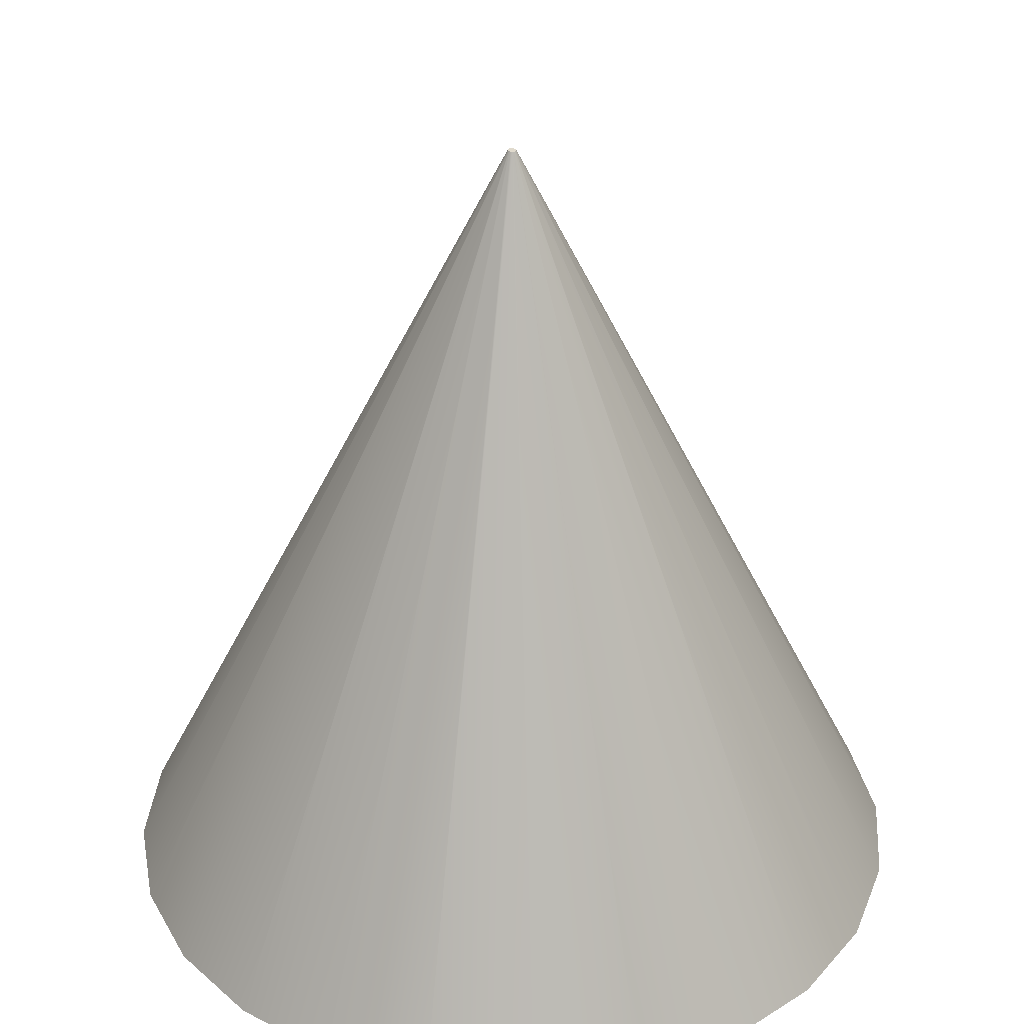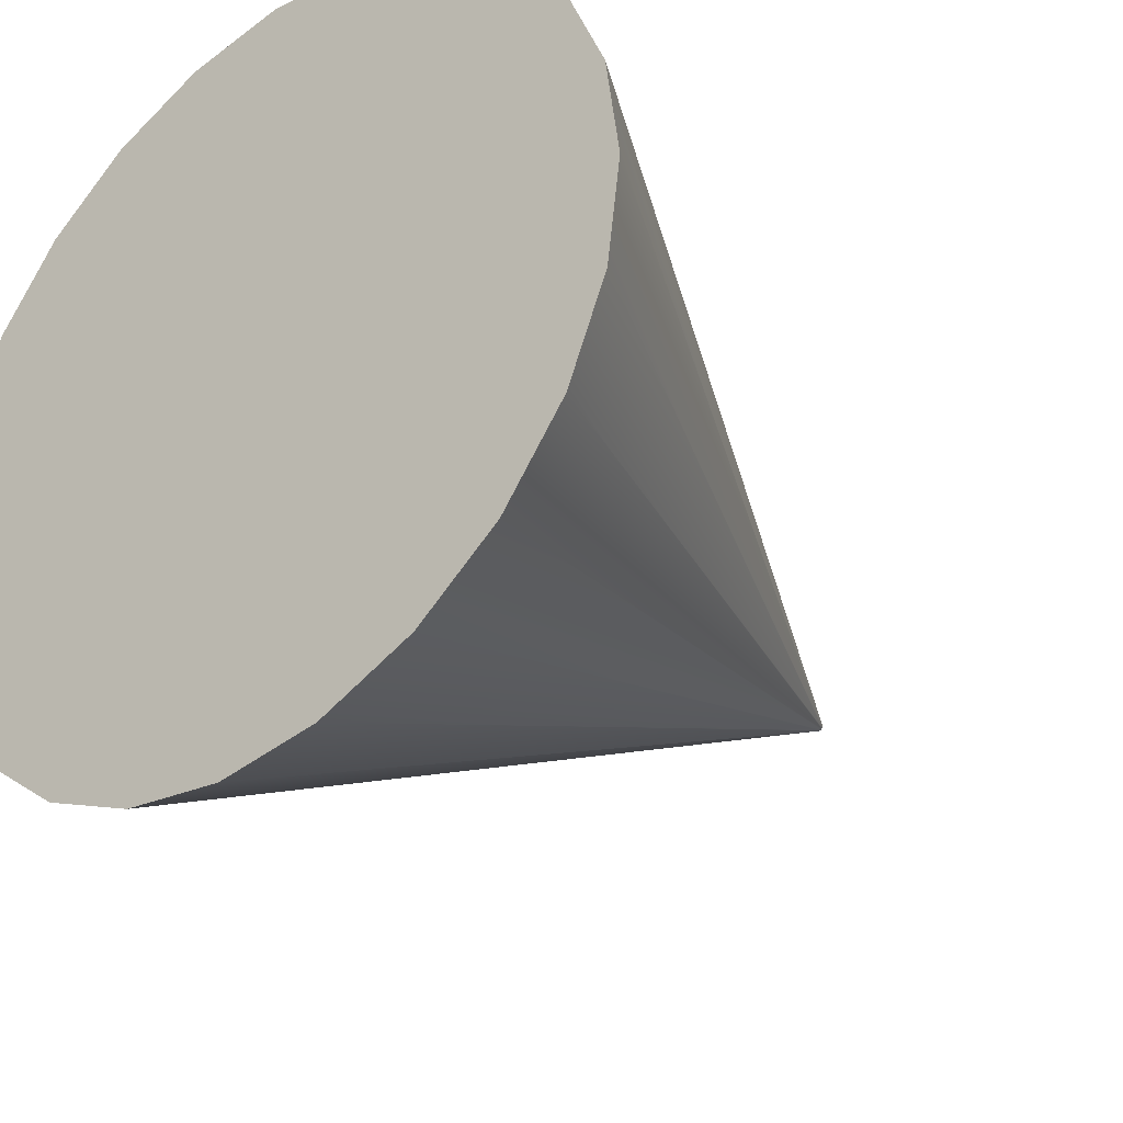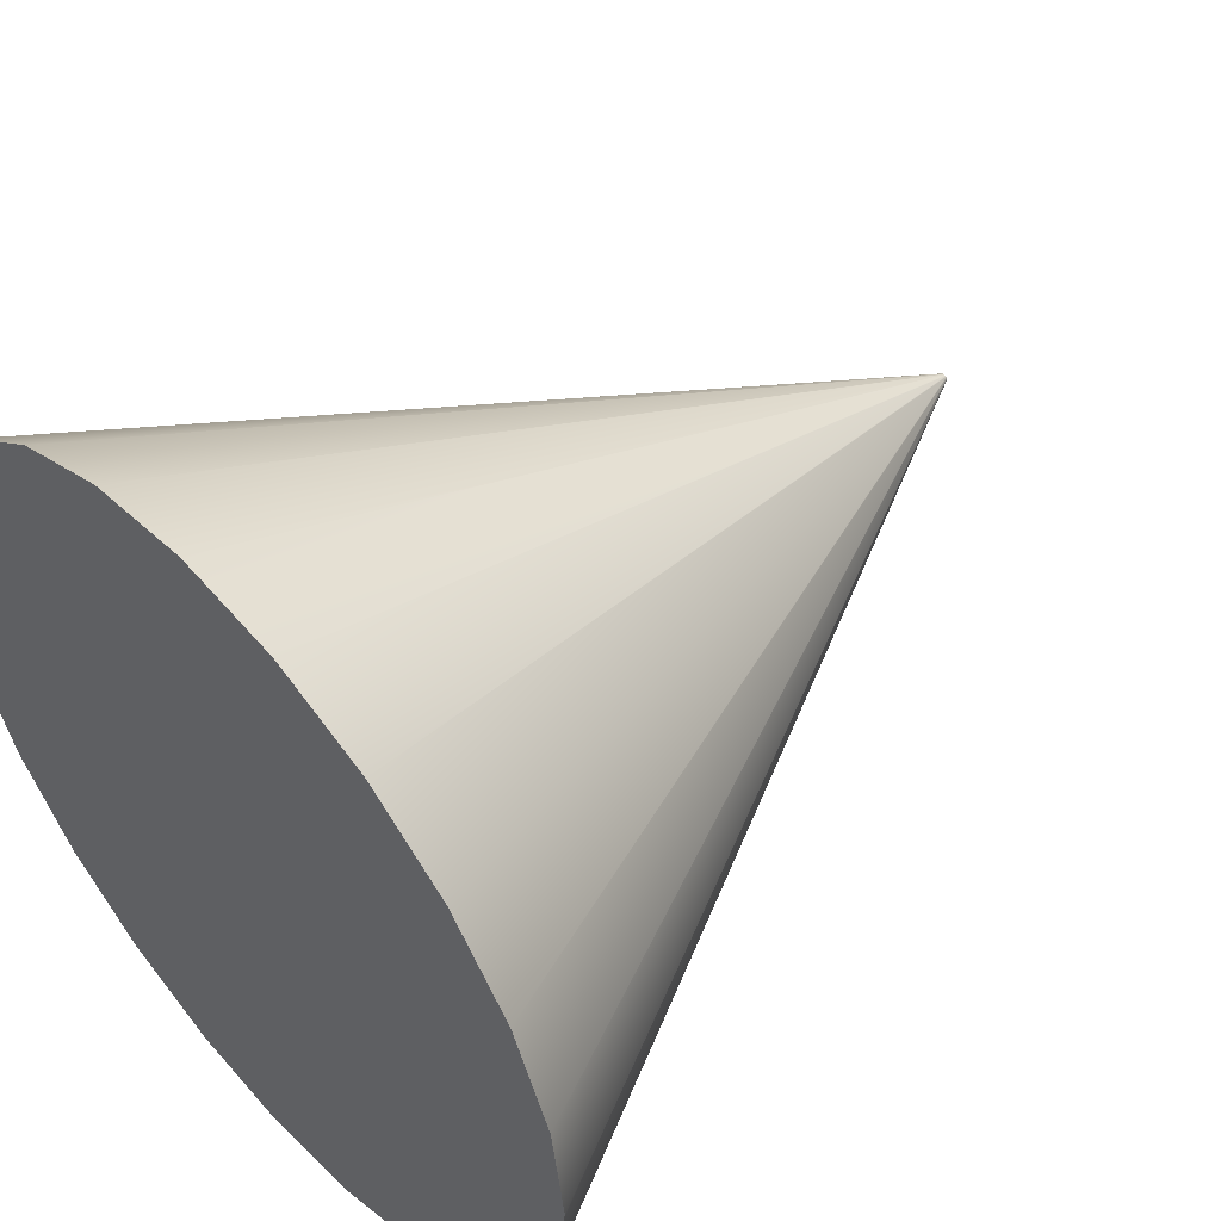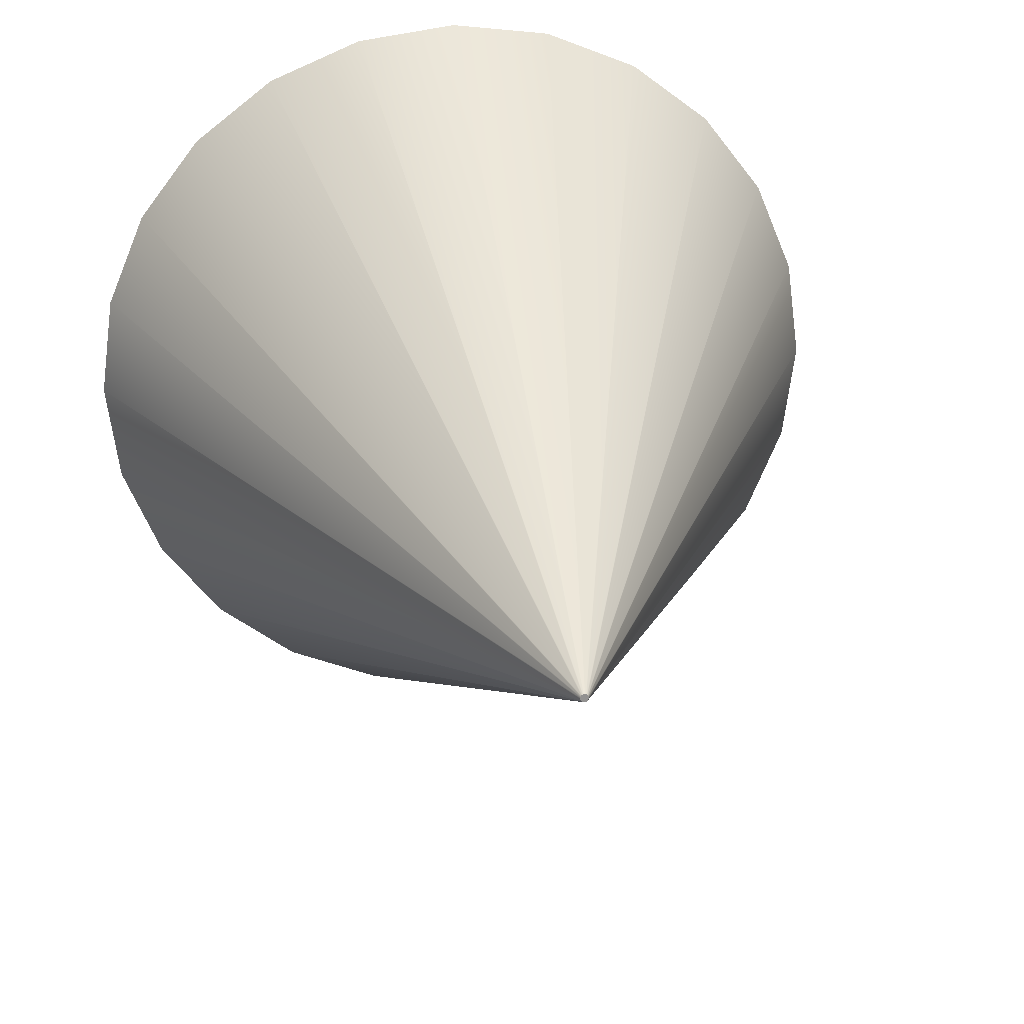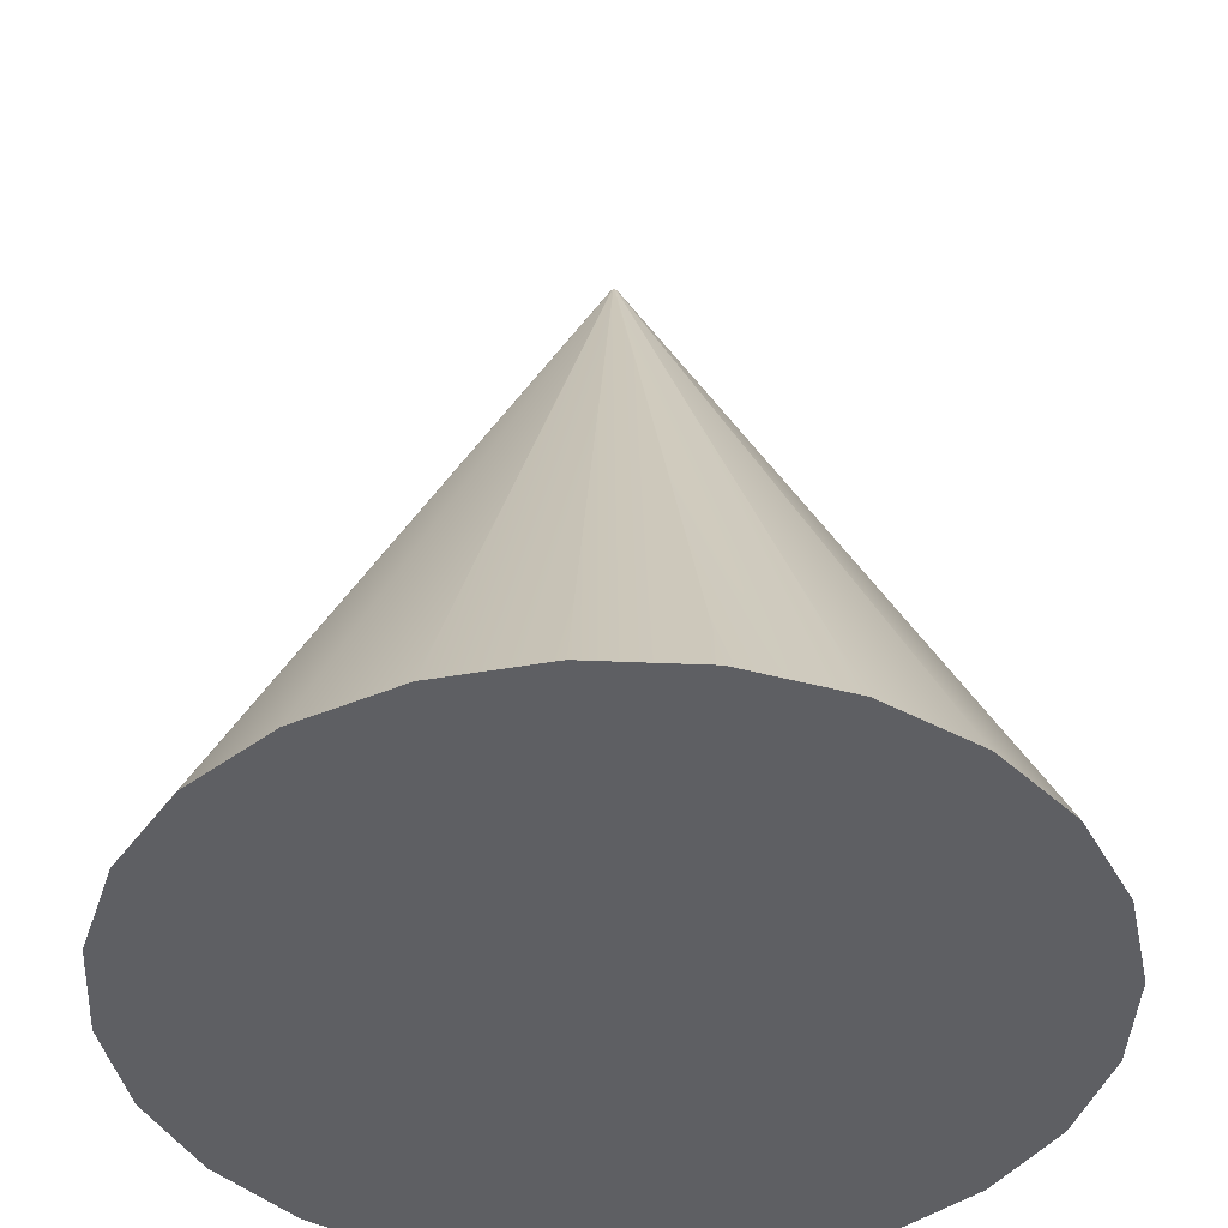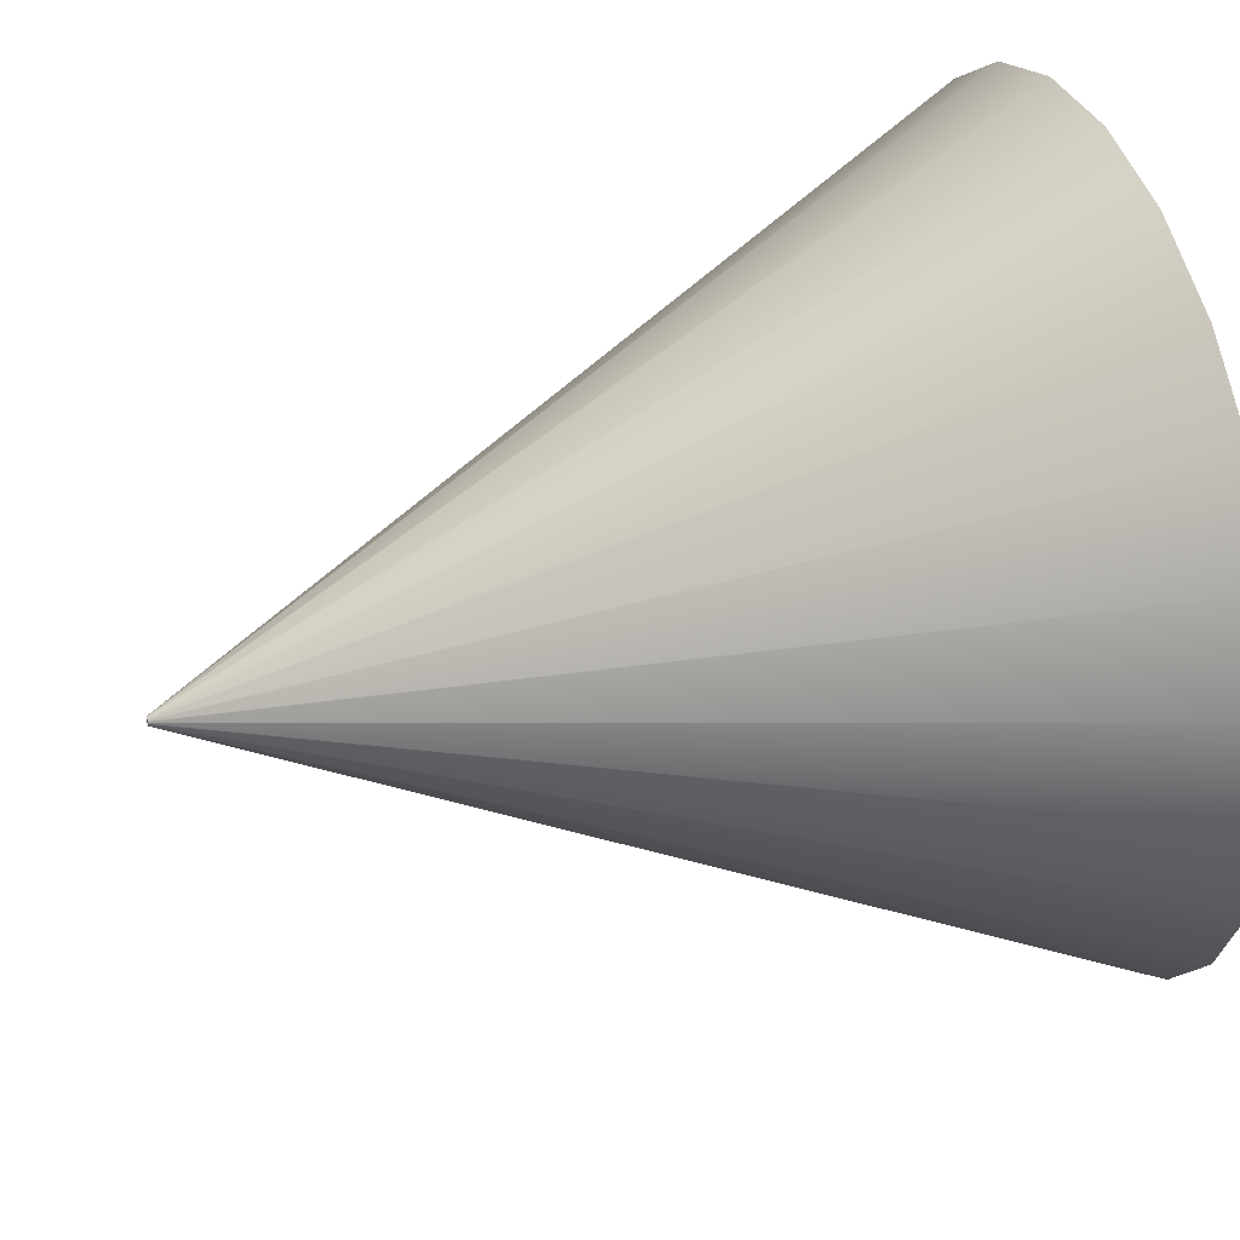
<metadata>
{"format":"obj","ext":"obj","renderer":"f3d","projection":"perspective","resolution":1024,"background":"white","views":[{"elev":33.0,"azim":102.0,"up":"+Y"},{"elev":-33.3,"azim":40.5,"up":"+Z"},{"elev":52.0,"azim":48.4,"up":"+Z"},{"elev":24.3,"azim":170.9,"up":"+Z"},{"elev":-42.0,"azim":-100.5,"up":"+Y"},{"elev":40.4,"azim":-108.3,"up":"+Z"}]}
</metadata>
<code>
g cylinder_cone_10
v -0.5 0 0
v -0.483 0 0.1294
v -0.483 0 -0.1294
v -0.433 0 0.25
v -0.433 0 -0.25
v -0.3536 0 0.3536
v -0.3536 0 -0.3536
v -0.25 0 0.433
v -0.25 0 -0.433
v -0.1294 0 0.483
v -0.1294 0 -0.483
v 0 0 -0.5
v 0 0 0.5
v 0.1294 0 -0.483
v 0.1294 0 0.483
v 0.25 0 0.433
v 0.25 0 -0.433
v 0.3536 0 0.3536
v 0.3536 0 -0.3536
v 0.433 0 0.25
v 0.433 0 -0.25
v 0.483 0 0.1294
v 0.483 0 -0.1294
v 0.5 0 0
v -0.005 1 1.444e-15
v -0.00483 1 -0.001294
v -0.00483 1 0.001294
v -0.00433 1 0.0025
v -0.00433 1 -0.0025
v -0.003536 1 0.003536
v -0.003536 1 -0.003536
v -0.0025 1 0.00433
v -0.0025 1 -0.00433
v -0.001294 1 0.00483
v -0.001294 1 -0.00483
v -1.805e-16 1 0.005
v -1.805e-16 1 -0.005
v 0.001294 1 0.00483
v 0.001294 1 -0.00483
v 0.0025 1 0.00433
v 0.0025 1 -0.00433
v 0.003536 1 0.003536
v 0.003536 1 -0.003536
v 0.00433 1 0.0025
v 0.00433 1 -0.0025
v 0.00483 1 0.001294
v 0.00483 1 -0.001294
v 0.005 1 1.444e-15
f 3 2 1
f 2 3 4
f 4 3 5
f 4 5 6
f 6 5 7
f 6 7 8
f 8 7 9
f 8 9 10
f 10 9 11
f 10 11 12
f 10 12 13
f 13 12 14
f 13 14 15
f 15 14 16
f 16 14 17
f 16 17 18
f 18 17 19
f 18 19 20
f 20 19 21
f 20 21 22
f 22 21 23
f 22 23 24
f 27 26 25
f 26 27 28
f 26 28 29
f 29 28 30
f 29 30 31
f 31 30 32
f 31 32 33
f 33 32 34
f 33 34 35
f 35 34 36
f 35 36 37
f 37 36 38
f 37 38 39
f 39 38 40
f 39 40 41
f 41 40 42
f 41 42 43
f 43 42 44
f 43 44 45
f 45 44 46
f 45 46 47
f 47 46 48
f 21 43 45
f 43 21 19
f 19 41 43
f 41 19 17
f 17 39 41
f 39 17 14
f 14 37 39
f 37 14 12
f 12 35 37
f 35 12 11
f 11 33 35
f 33 11 9
f 9 31 33
f 31 9 7
f 5 31 7
f 31 5 29
f 3 29 5
f 29 3 26
f 1 26 3
f 26 1 25
f 1 27 25
f 27 1 2
f 2 28 27
f 28 2 4
f 4 30 28
f 30 4 6
f 6 32 30
f 32 6 8
f 8 34 32
f 34 8 10
f 10 36 34
f 36 10 13
f 13 38 36
f 38 13 15
f 15 40 38
f 40 15 16
f 16 42 40
f 42 16 18
f 20 42 18
f 42 20 44
f 22 44 20
f 44 22 46
f 24 46 22
f 46 24 48
f 24 47 48
f 47 24 23
f 23 45 47
f 45 23 21

</code>
